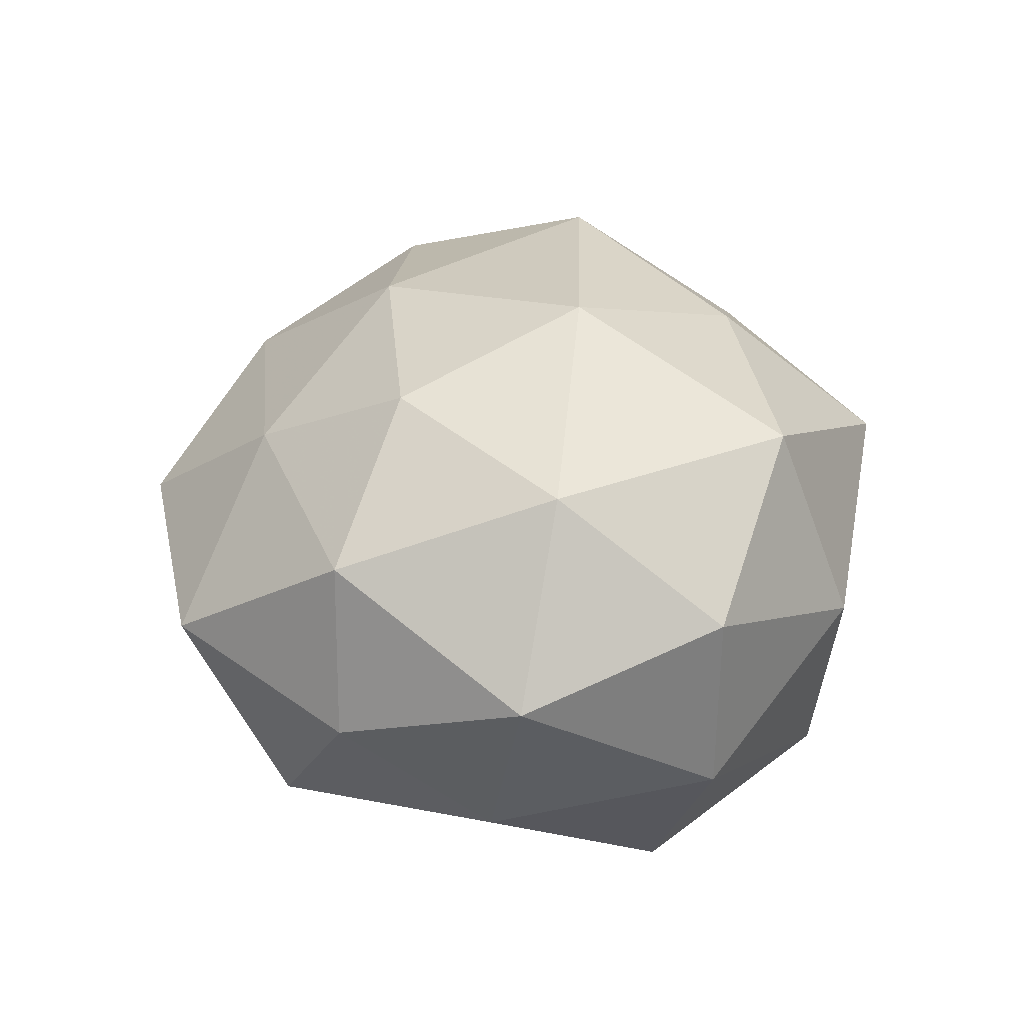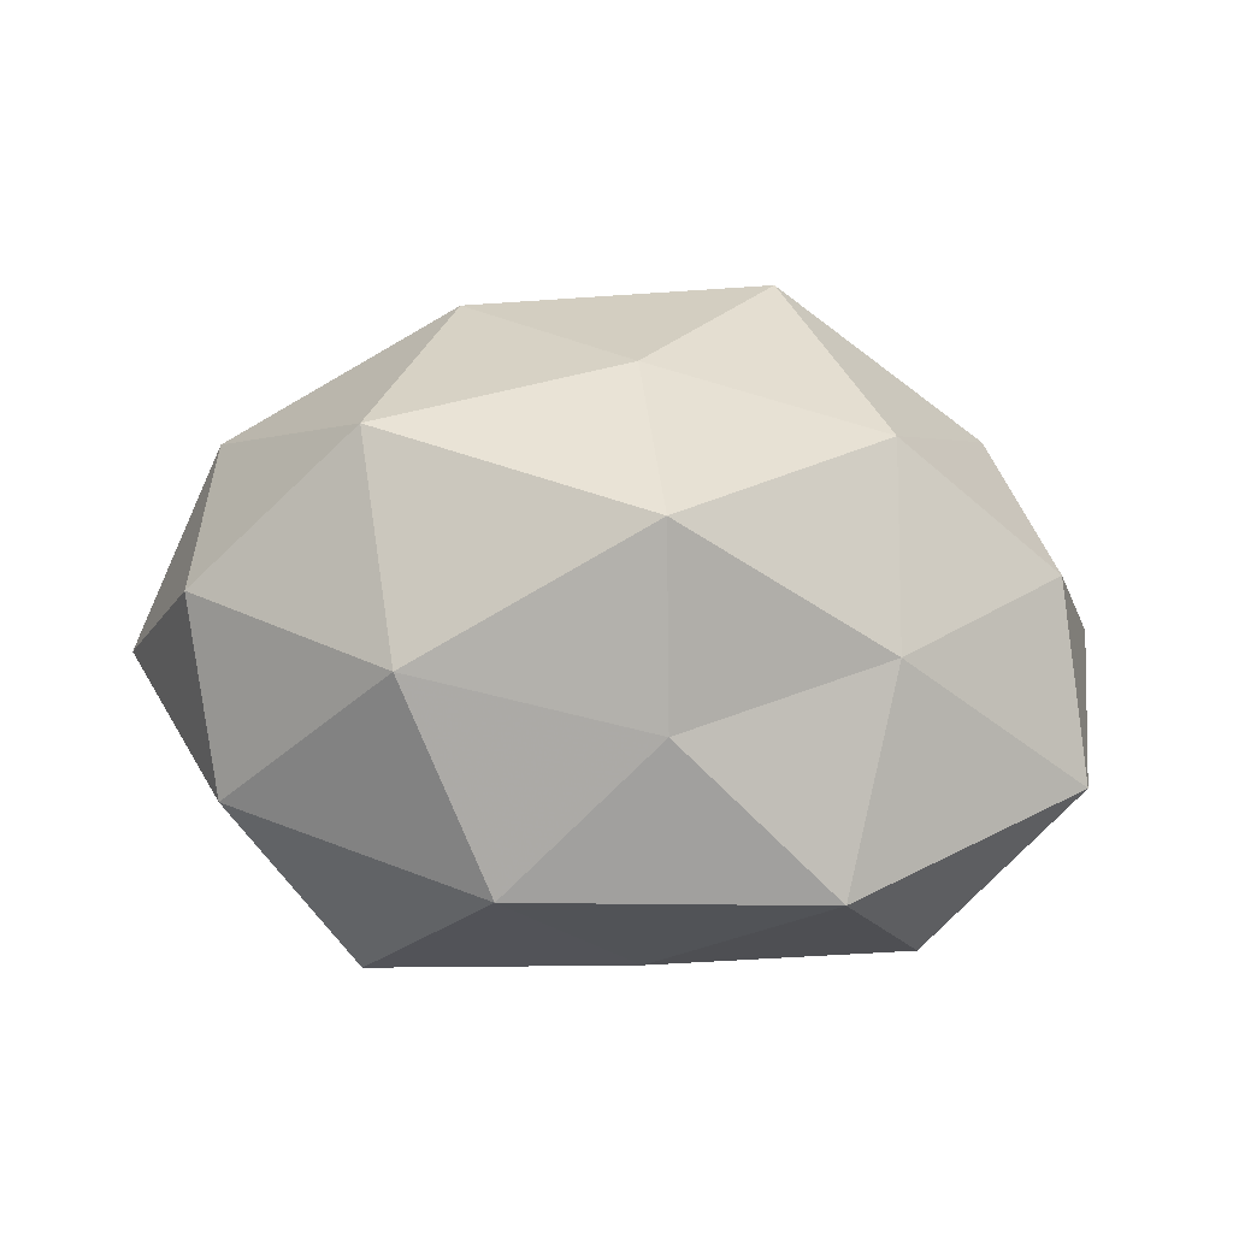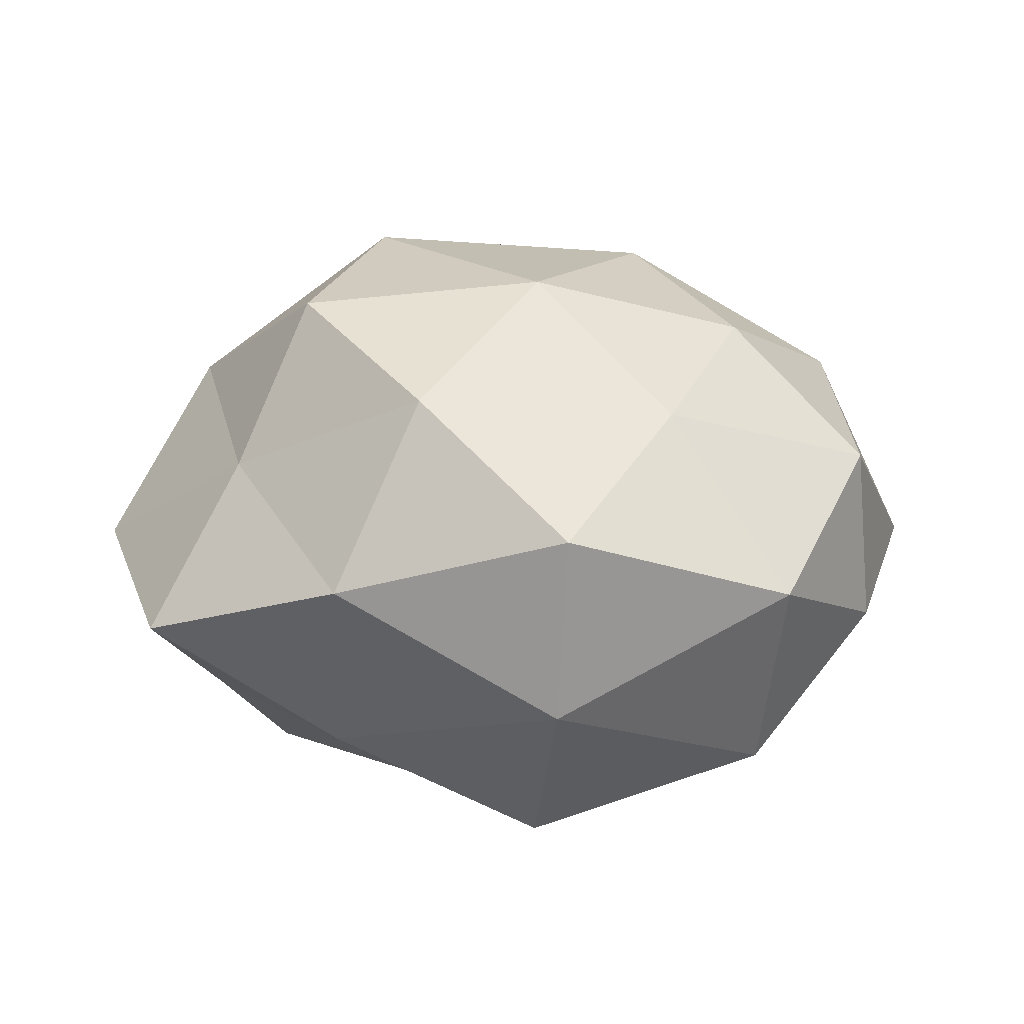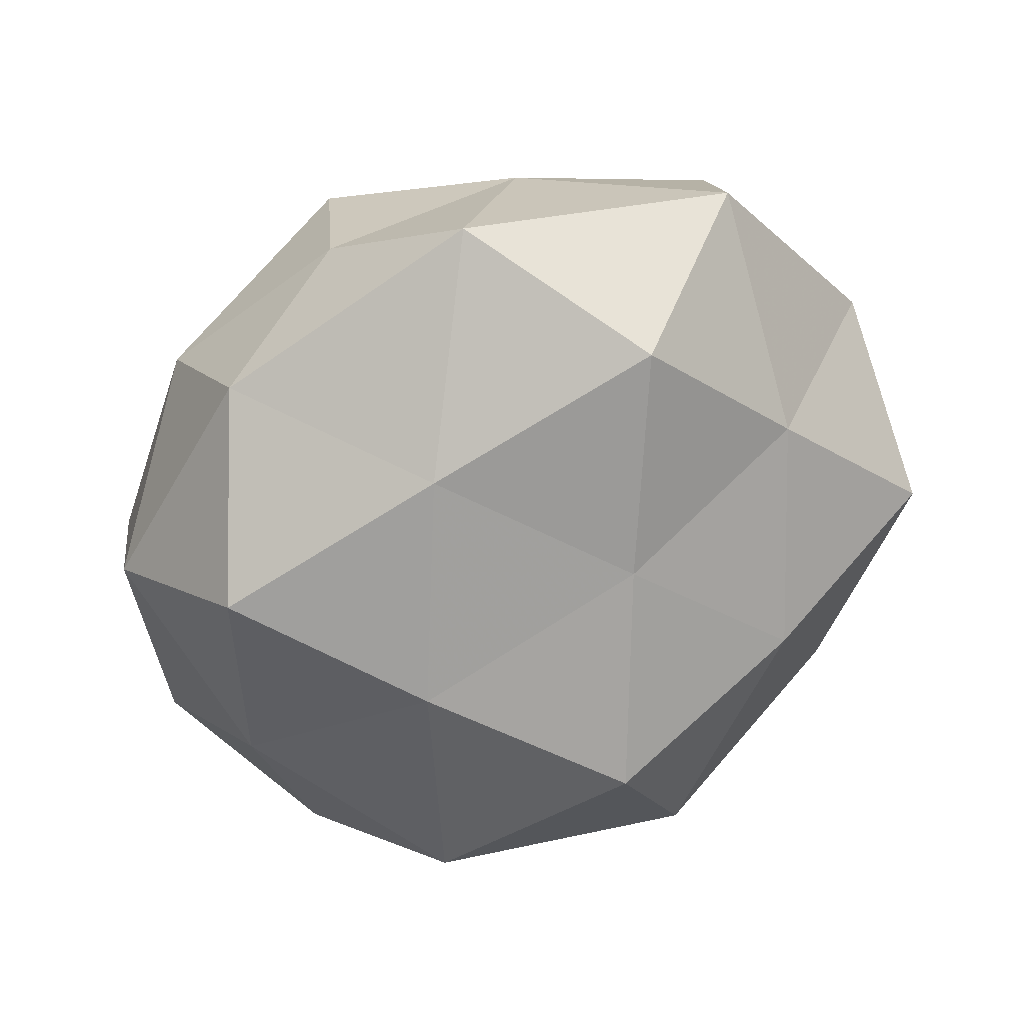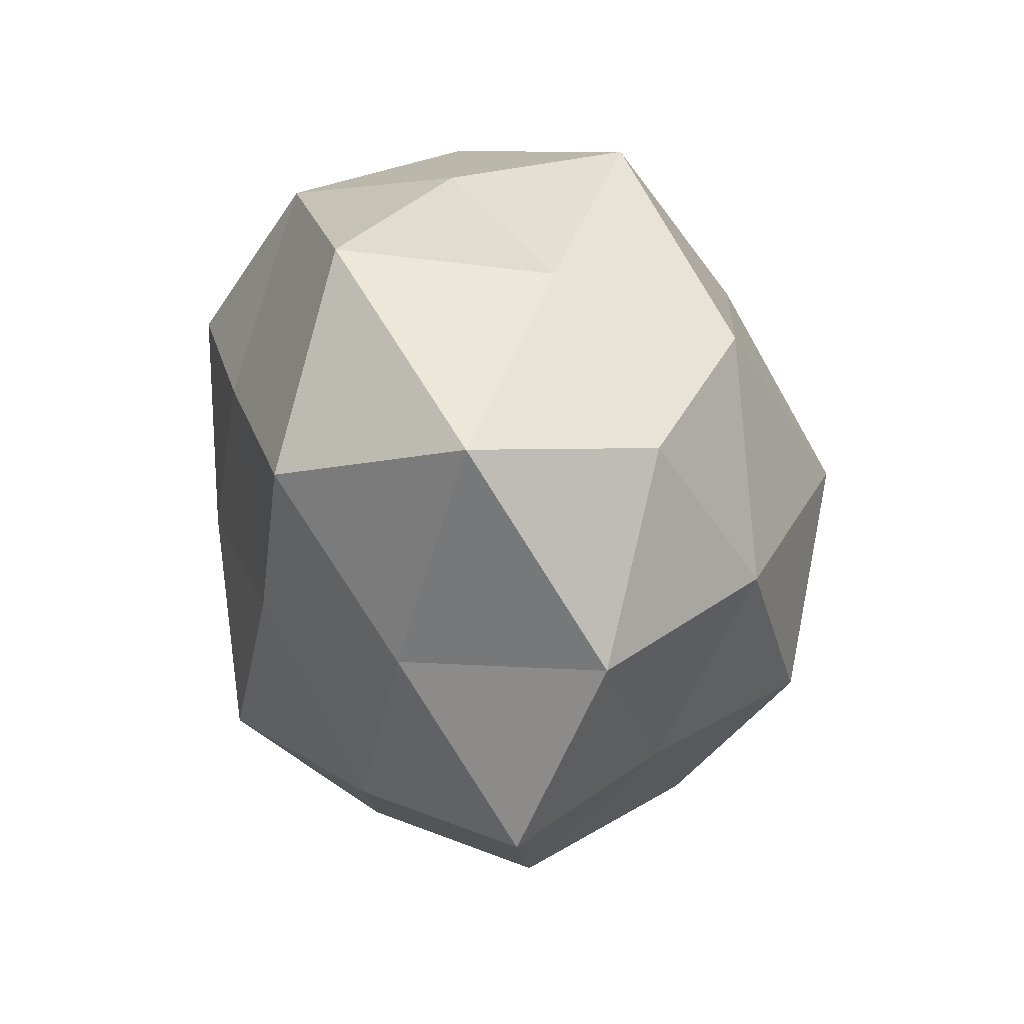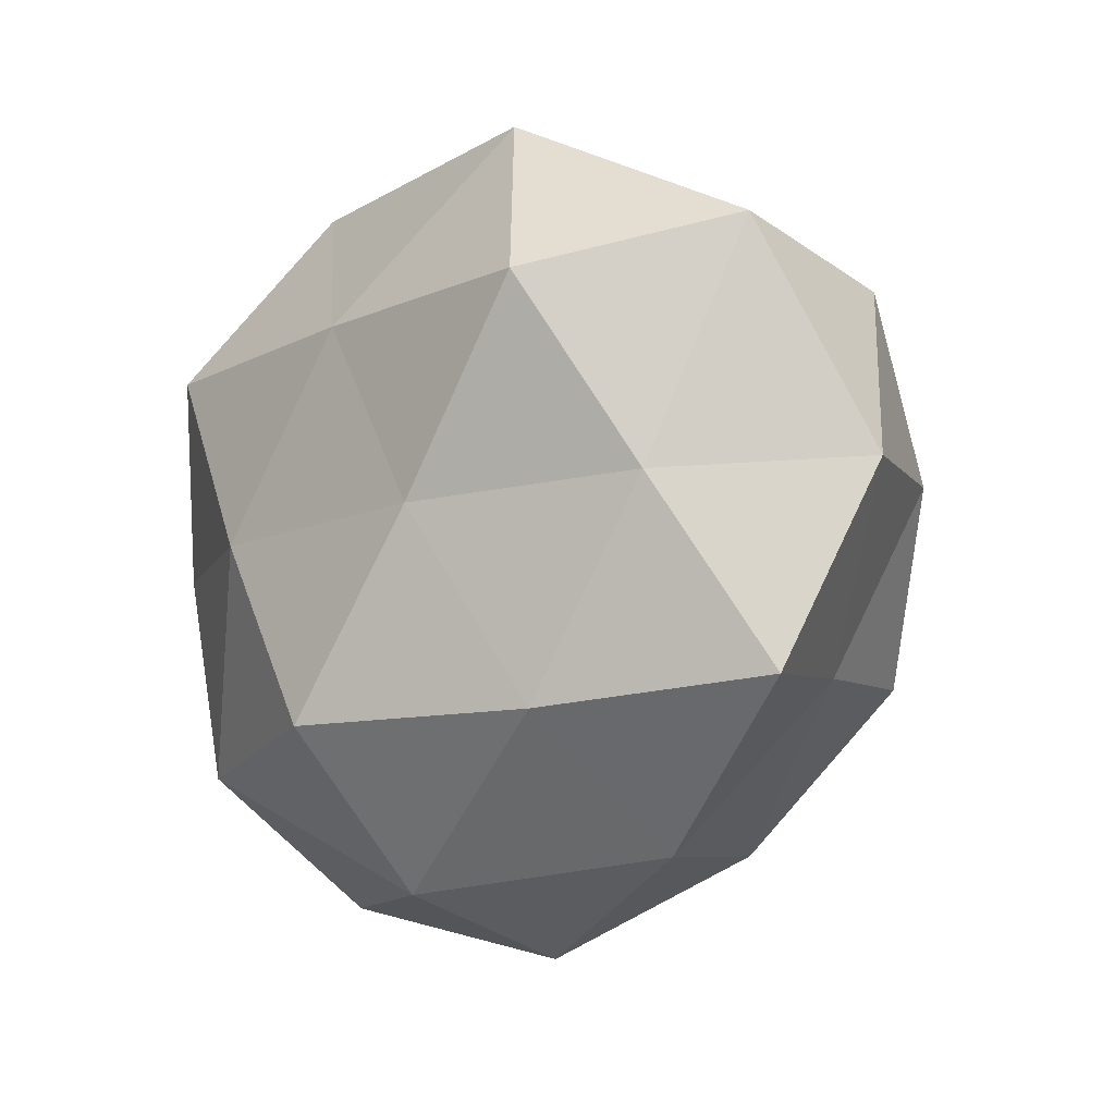
<metadata>
{"format":"obj","ext":"obj","renderer":"f3d","projection":"perspective","resolution":1024,"background":"white","views":[{"elev":22.1,"azim":95.5,"up":"+Z"},{"elev":4.0,"azim":179.1,"up":"+Z"},{"elev":9.5,"azim":-1.6,"up":"+Z"},{"elev":-70.0,"azim":-143.6,"up":"+Z"},{"elev":16.8,"azim":-103.2,"up":"+Y"},{"elev":-18.3,"azim":-131.4,"up":"+Y"}]}
</metadata>
<code>
v 0.001592 -0.02959 -0.03428
v -0.04004 -0.007397 -0.02031
v -0.02925 0.02631 0.02333
v -0.01799 0.005185 0.03995
v -0.004718 0.04545 0.0157
v 0.02843 -0.01337 0.02895
v -0.04799 0.01856 0.008376
v 0.004724 -0.05039 0.006909
v -0.02316 -0.04346 -0.0004491
v 0.03005 -0.02899 -0.02494
v -0.01279 -0.03862 0.0223
v -0.02886 0.03503 0.000964
v -0.00237 0.026 0.0311
v 0.03222 -0.04148 -0.001299
v 0.04584 -0.01913 -0.00834
v 0.02586 0.03344 0.02467
v 0.01675 0.00763 0.03759
v 0.04141 0.0264 -0.01481
v 0.04465 0.02692 0.007347
v -0.005017 0.04296 -0.006188
v 0.04093 -0.001128 -0.02263
v 0.01472 -0.005471 -0.03483
v 0.02211 0.04226 0.0002724
v -0.03333 0.01408 -0.03308
v -0.0472 -0.02893 -0.007785
v -0.03613 -0.02343 0.01244
v 0.05379 0.003817 -0.0008806
v -0.05493 -0.004873 0.0007079
v -0.04199 8.898e-05 0.02251
v 0.003688 -0.04572 -0.01561
v 0.01842 -0.03267 0.01978
v -0.02729 -0.01931 0.03266
v 0.002224 -0.01852 0.03529
v 0.04329 0.007087 0.02229
v -0.05071 0.02049 -0.01433
v 0.02716 0.01885 -0.03384
v 0.01228 0.03896 -0.02329
v -0.01538 -0.00757 -0.03267
v -0.0231 0.03796 -0.02387
v -0.003077 0.01678 -0.03408
v -0.0237 -0.03045 -0.02191
v 0.04449 -0.01933 0.01267
f 11 9 8
f 3 5 12
f 7 3 12
f 4 13 3
f 3 13 5
f 10 15 14
f 16 5 13
f 4 17 13
f 13 17 16
f 12 5 20
f 21 15 10
f 22 10 1
f 21 10 22
f 23 5 16
f 19 23 16
f 18 23 19
f 23 20 5
f 26 9 11
f 26 25 9
f 18 19 27
f 21 27 15
f 18 27 21
f 25 28 2
f 26 28 25
f 4 3 29
f 29 3 7
f 29 7 28
f 29 28 26
f 8 9 30
f 1 10 30
f 30 14 8
f 10 14 30
f 11 8 31
f 31 8 14
f 32 26 11
f 32 4 29
f 32 29 26
f 33 17 4
f 33 6 17
f 33 31 6
f 11 31 33
f 32 33 4
f 32 11 33
f 17 6 34
f 17 34 16
f 16 34 19
f 27 19 34
f 12 35 7
f 2 35 24
f 28 35 2
f 28 7 35
f 36 18 21
f 36 21 22
f 37 23 18
f 37 20 23
f 36 37 18
f 22 1 38
f 24 38 2
f 20 39 12
f 39 35 12
f 39 24 35
f 37 39 20
f 36 22 40
f 36 40 37
f 22 38 40
f 40 38 24
f 40 24 39
f 40 39 37
f 2 41 25
f 9 25 41
f 30 41 1
f 9 41 30
f 38 1 41
f 38 41 2
f 42 14 15
f 15 27 42
f 6 31 42
f 31 14 42
f 42 34 6
f 27 34 42

</code>
